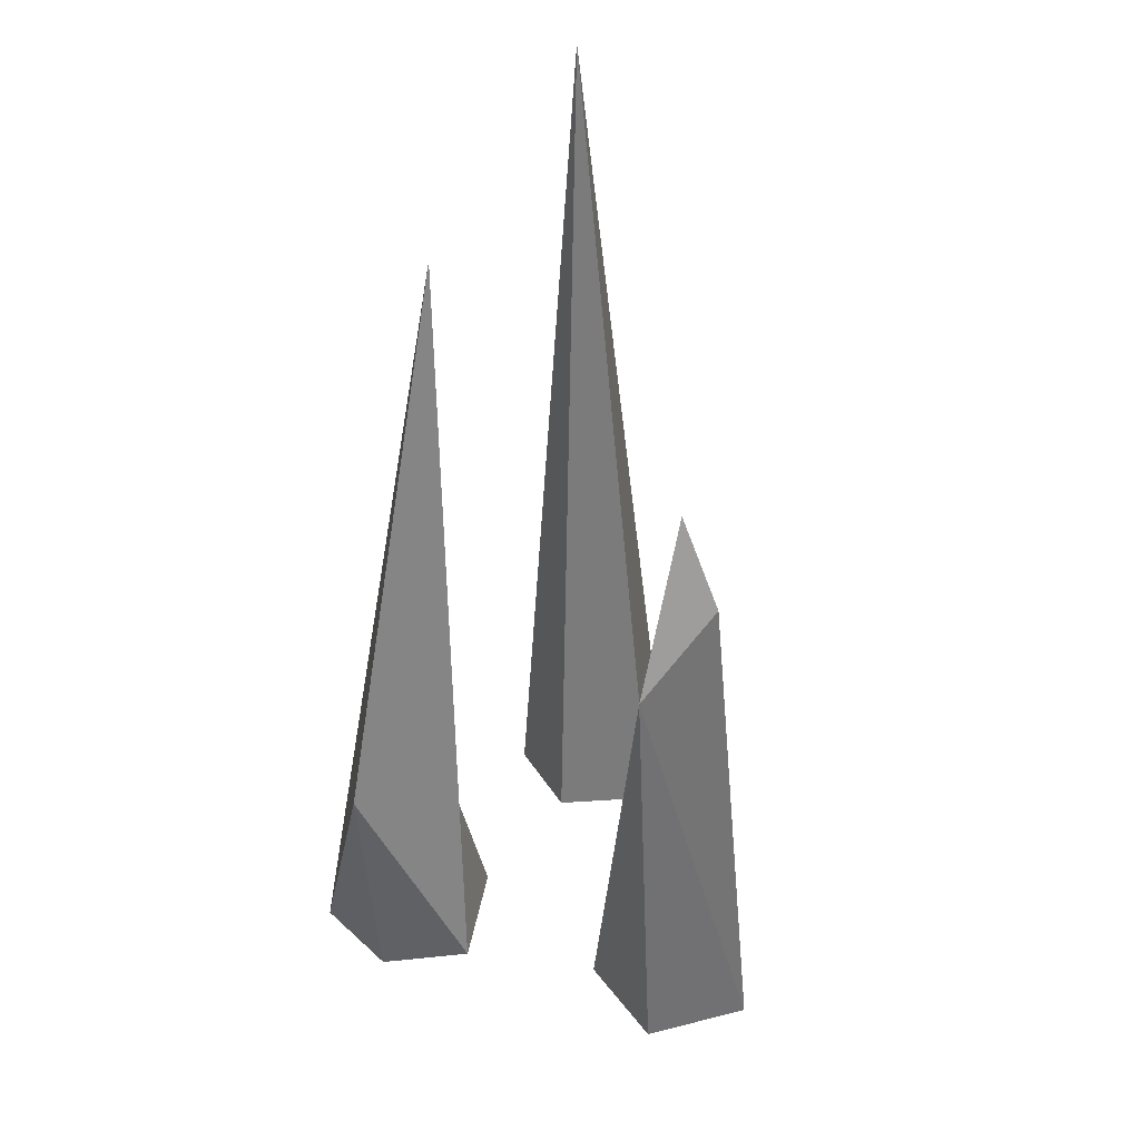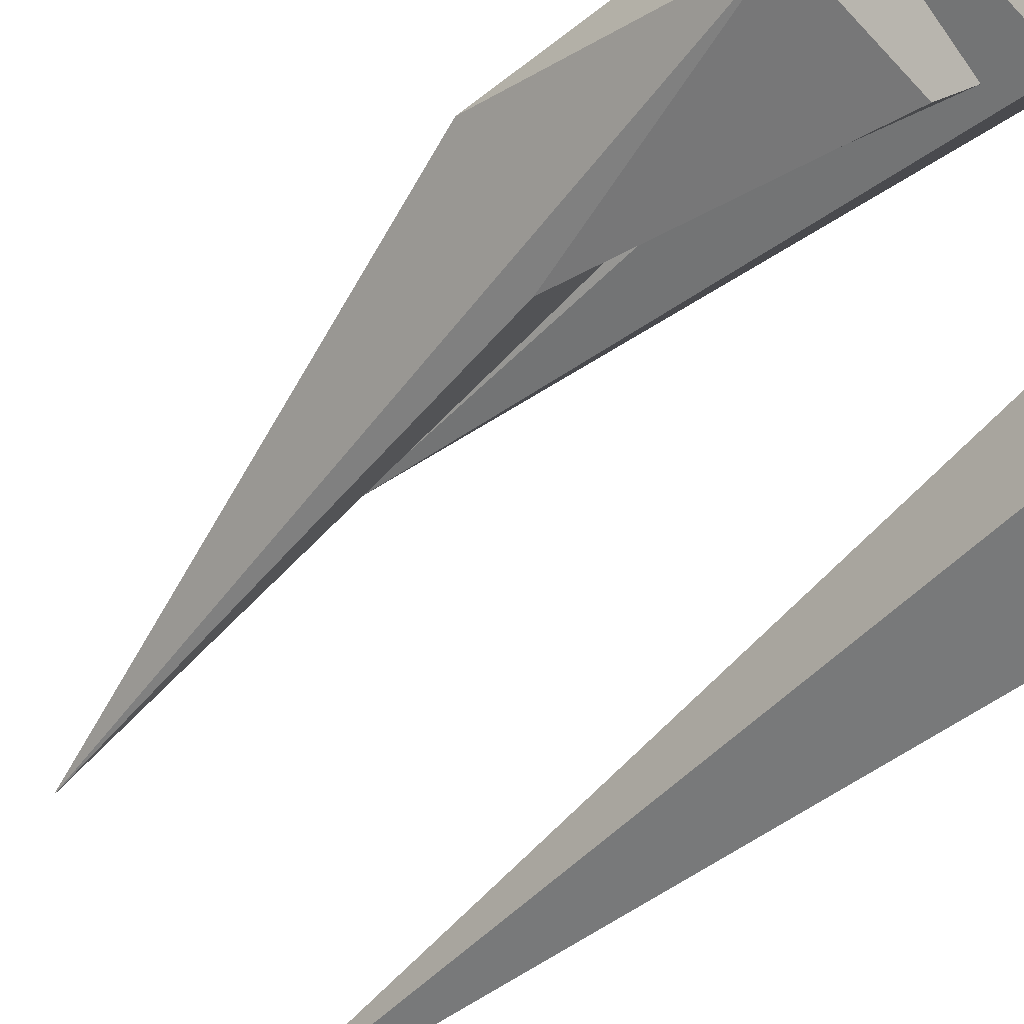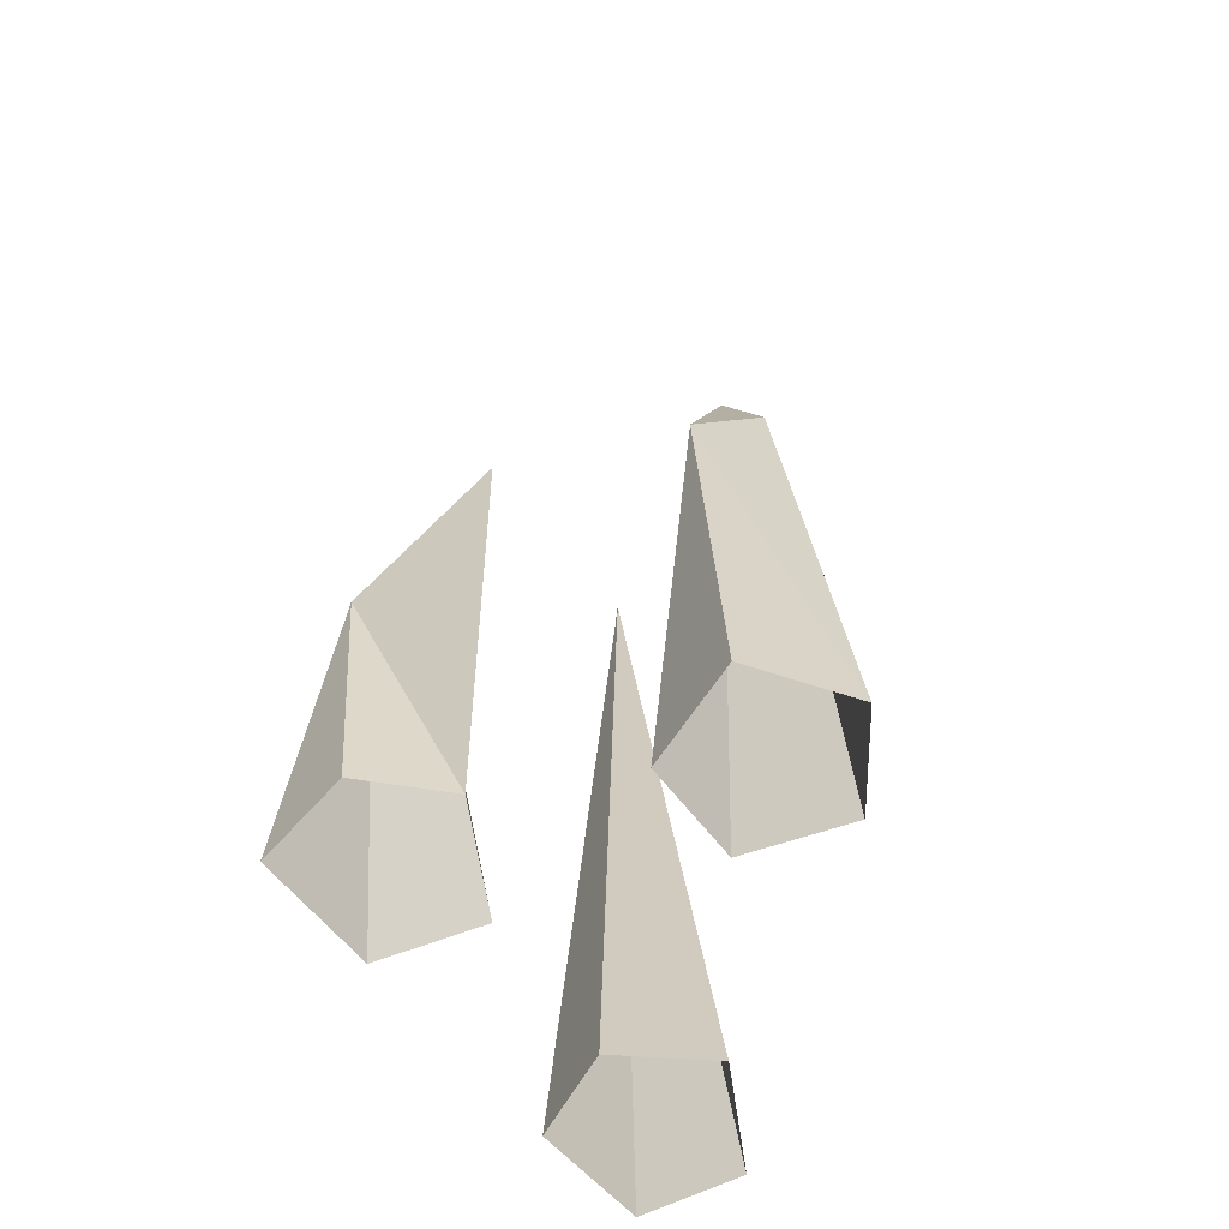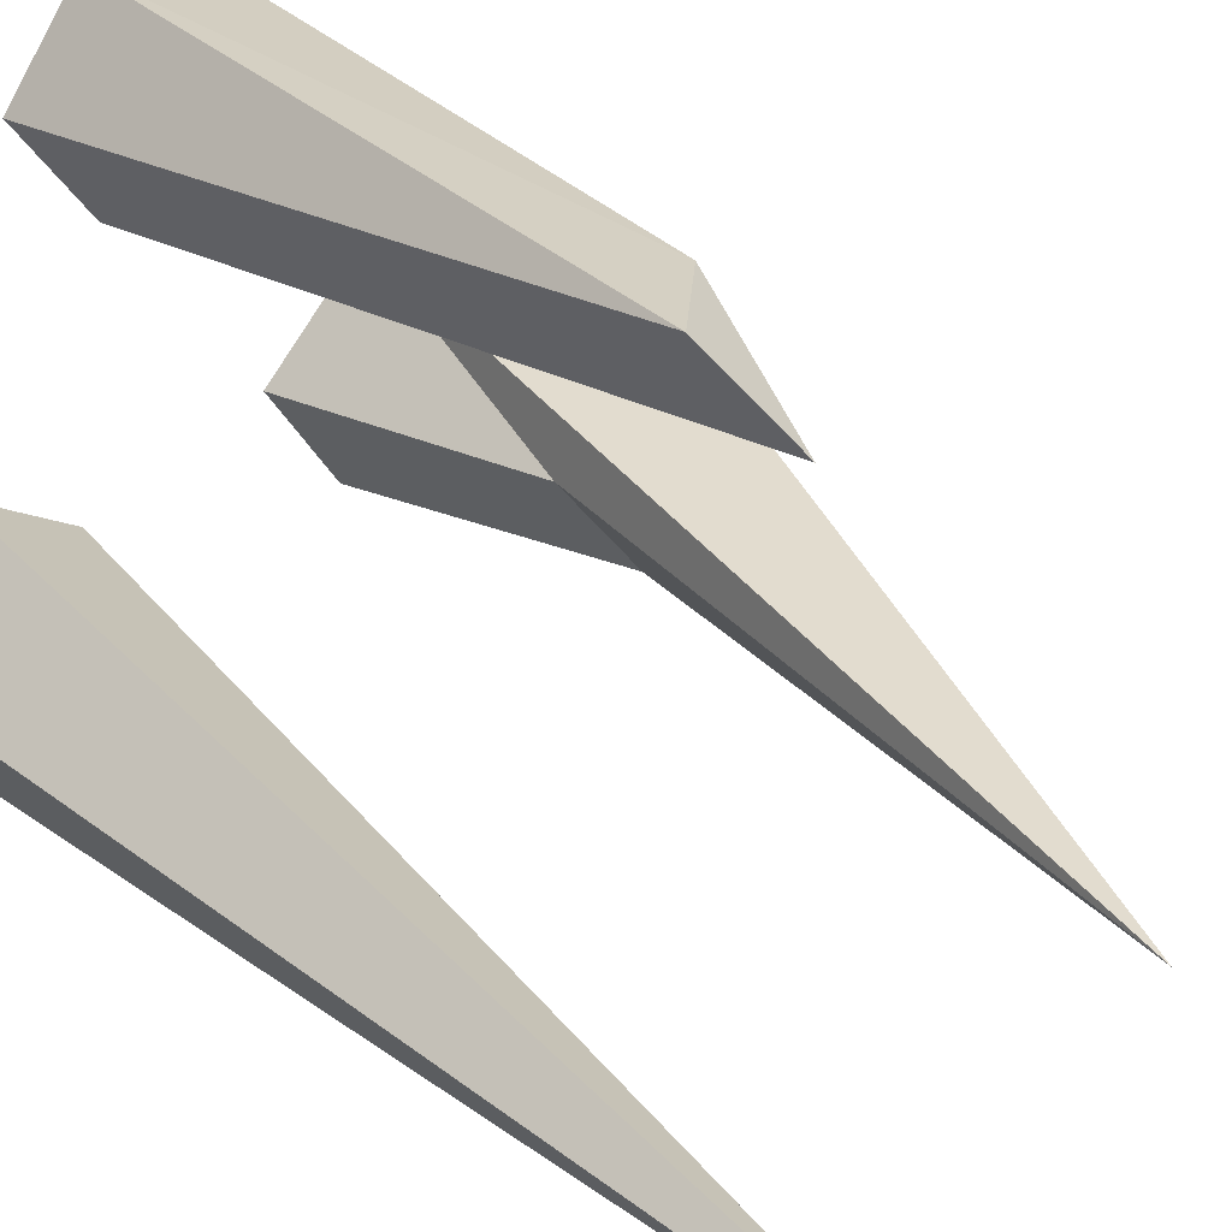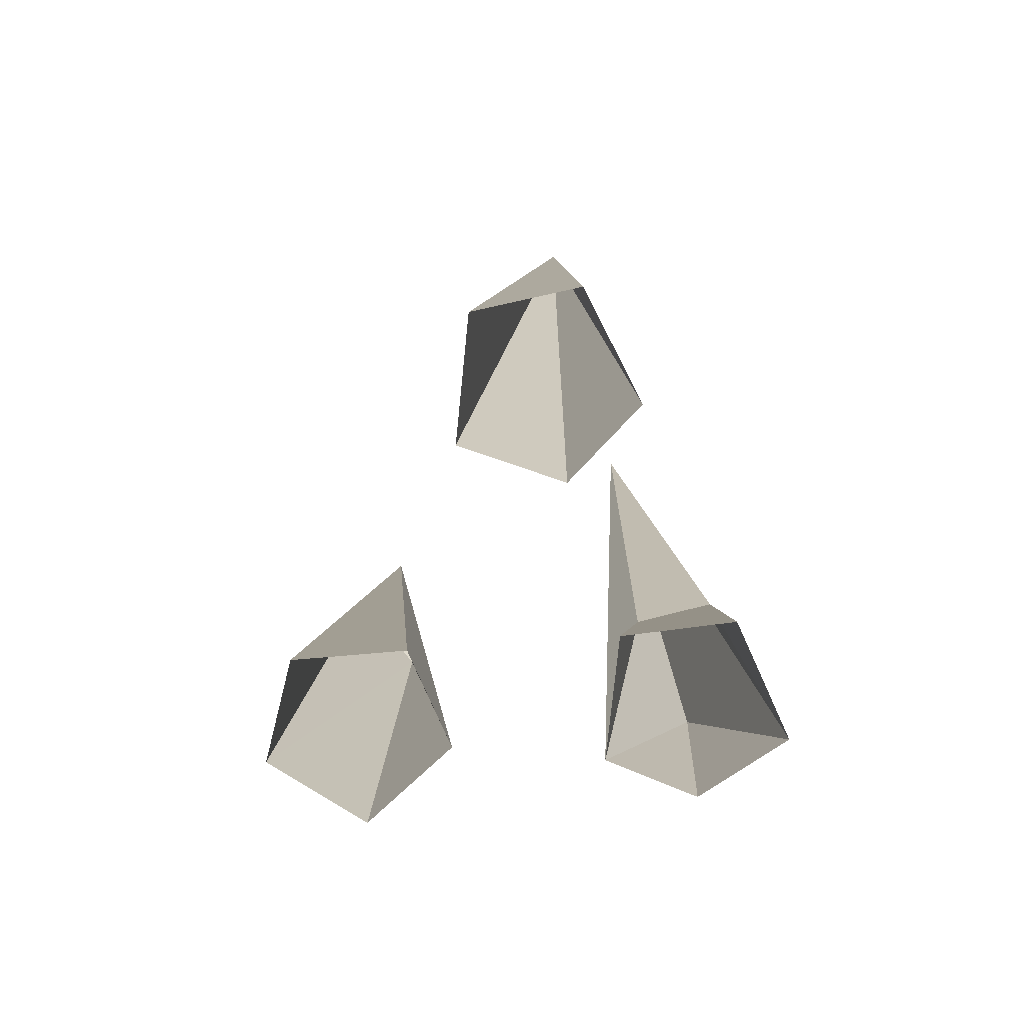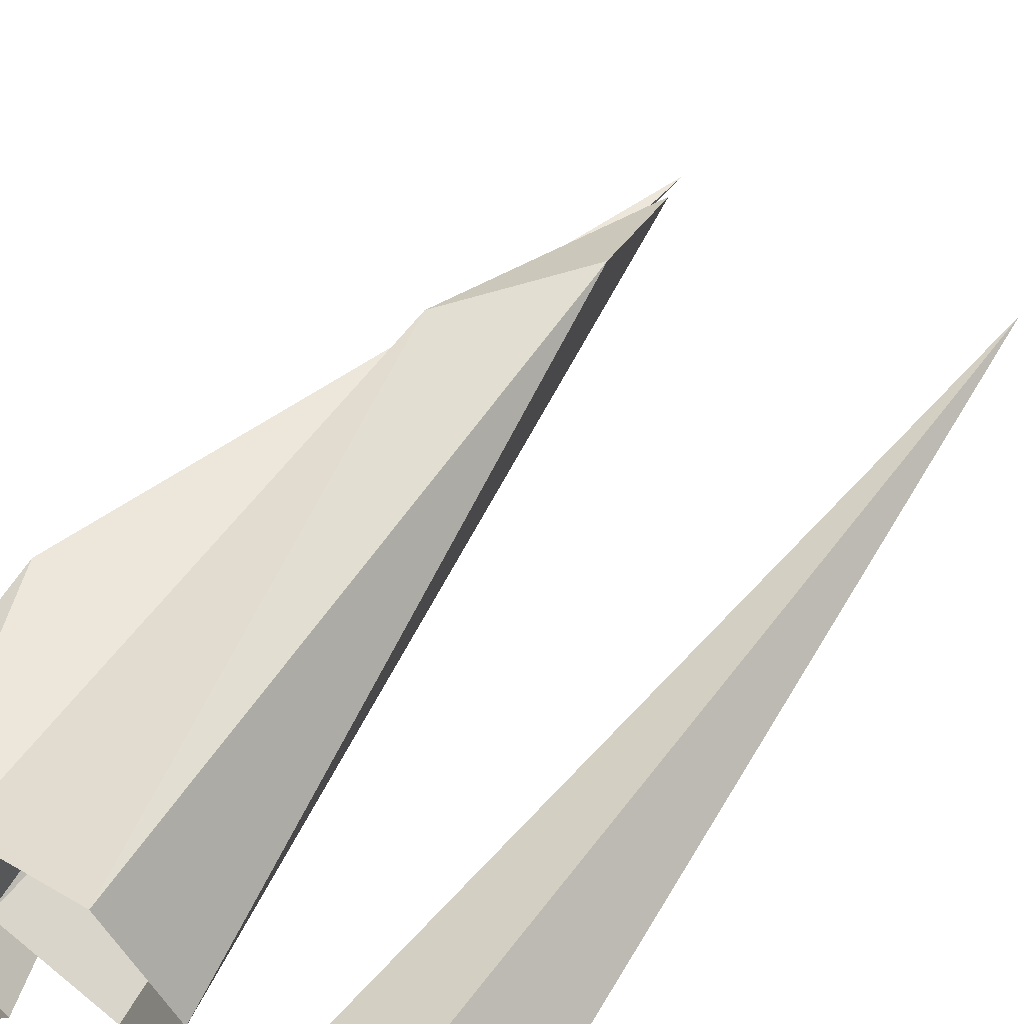
<metadata>
{"format":"obj","ext":"obj","renderer":"f3d","projection":"perspective","resolution":1024,"background":"white","views":[{"elev":37.1,"azim":-35.3,"up":"+Y"},{"elev":-52.8,"azim":-44.1,"up":"+Z"},{"elev":-61.9,"azim":-36.0,"up":"+Y"},{"elev":31.7,"azim":142.5,"up":"+Z"},{"elev":-75.8,"azim":129.8,"up":"+Y"},{"elev":59.5,"azim":36.5,"up":"+Z"}]}
</metadata>
<code>
o Circle
v 0.8108 -0.004801 -1.271
v 1.695 -0.000279 -0.9119
v 1.236 -0.000659 -0.4428
v 1.438 -0.001429 -1.412
v 0.744 -0.01003 -0.7422
v 1.095 5.106 -1.076
v -0.9564 0 -0.2065
v -0.0354 0 -0.4436
v -0.3507 0 -0.9397
v -1.081 1.39 -0.1894
v -0.4976 -0.00568 0.02822
v -0.3966 1.283 -0.3663
v -1.008 -0.004568 -0.7574
v -0.6325 1.476 -0.723
v -0.248 4.483 -0.4882
v 0.01448 0 1.181
v 0.5944 0.000502 1.36
v 0.9248 0 0.9052
v 0.589 0 0.4227
v 0.05138 8e-06 0.5826
v -0.03322 2.498 1.079
v 0.3925 2.988 1.176
v 0.316 3.482 0.9423
f 1 6 4
f 5 3 6
f 12 15 11
f 15 14 13
f 22 17 18
f 20 23 19
f 22 21 17
f 21 22 23
f 7 11 10
f 2 6 3
f 5 6 1
f 13 7 10
f 10 15 13
f 11 15 10
f 9 14 12 8
f 16 21 20
f 17 21 16
f 20 21 23
f 2 4 6
f 14 9 13
f 11 8 12
f 23 22 18 19
f 15 12 14

</code>
